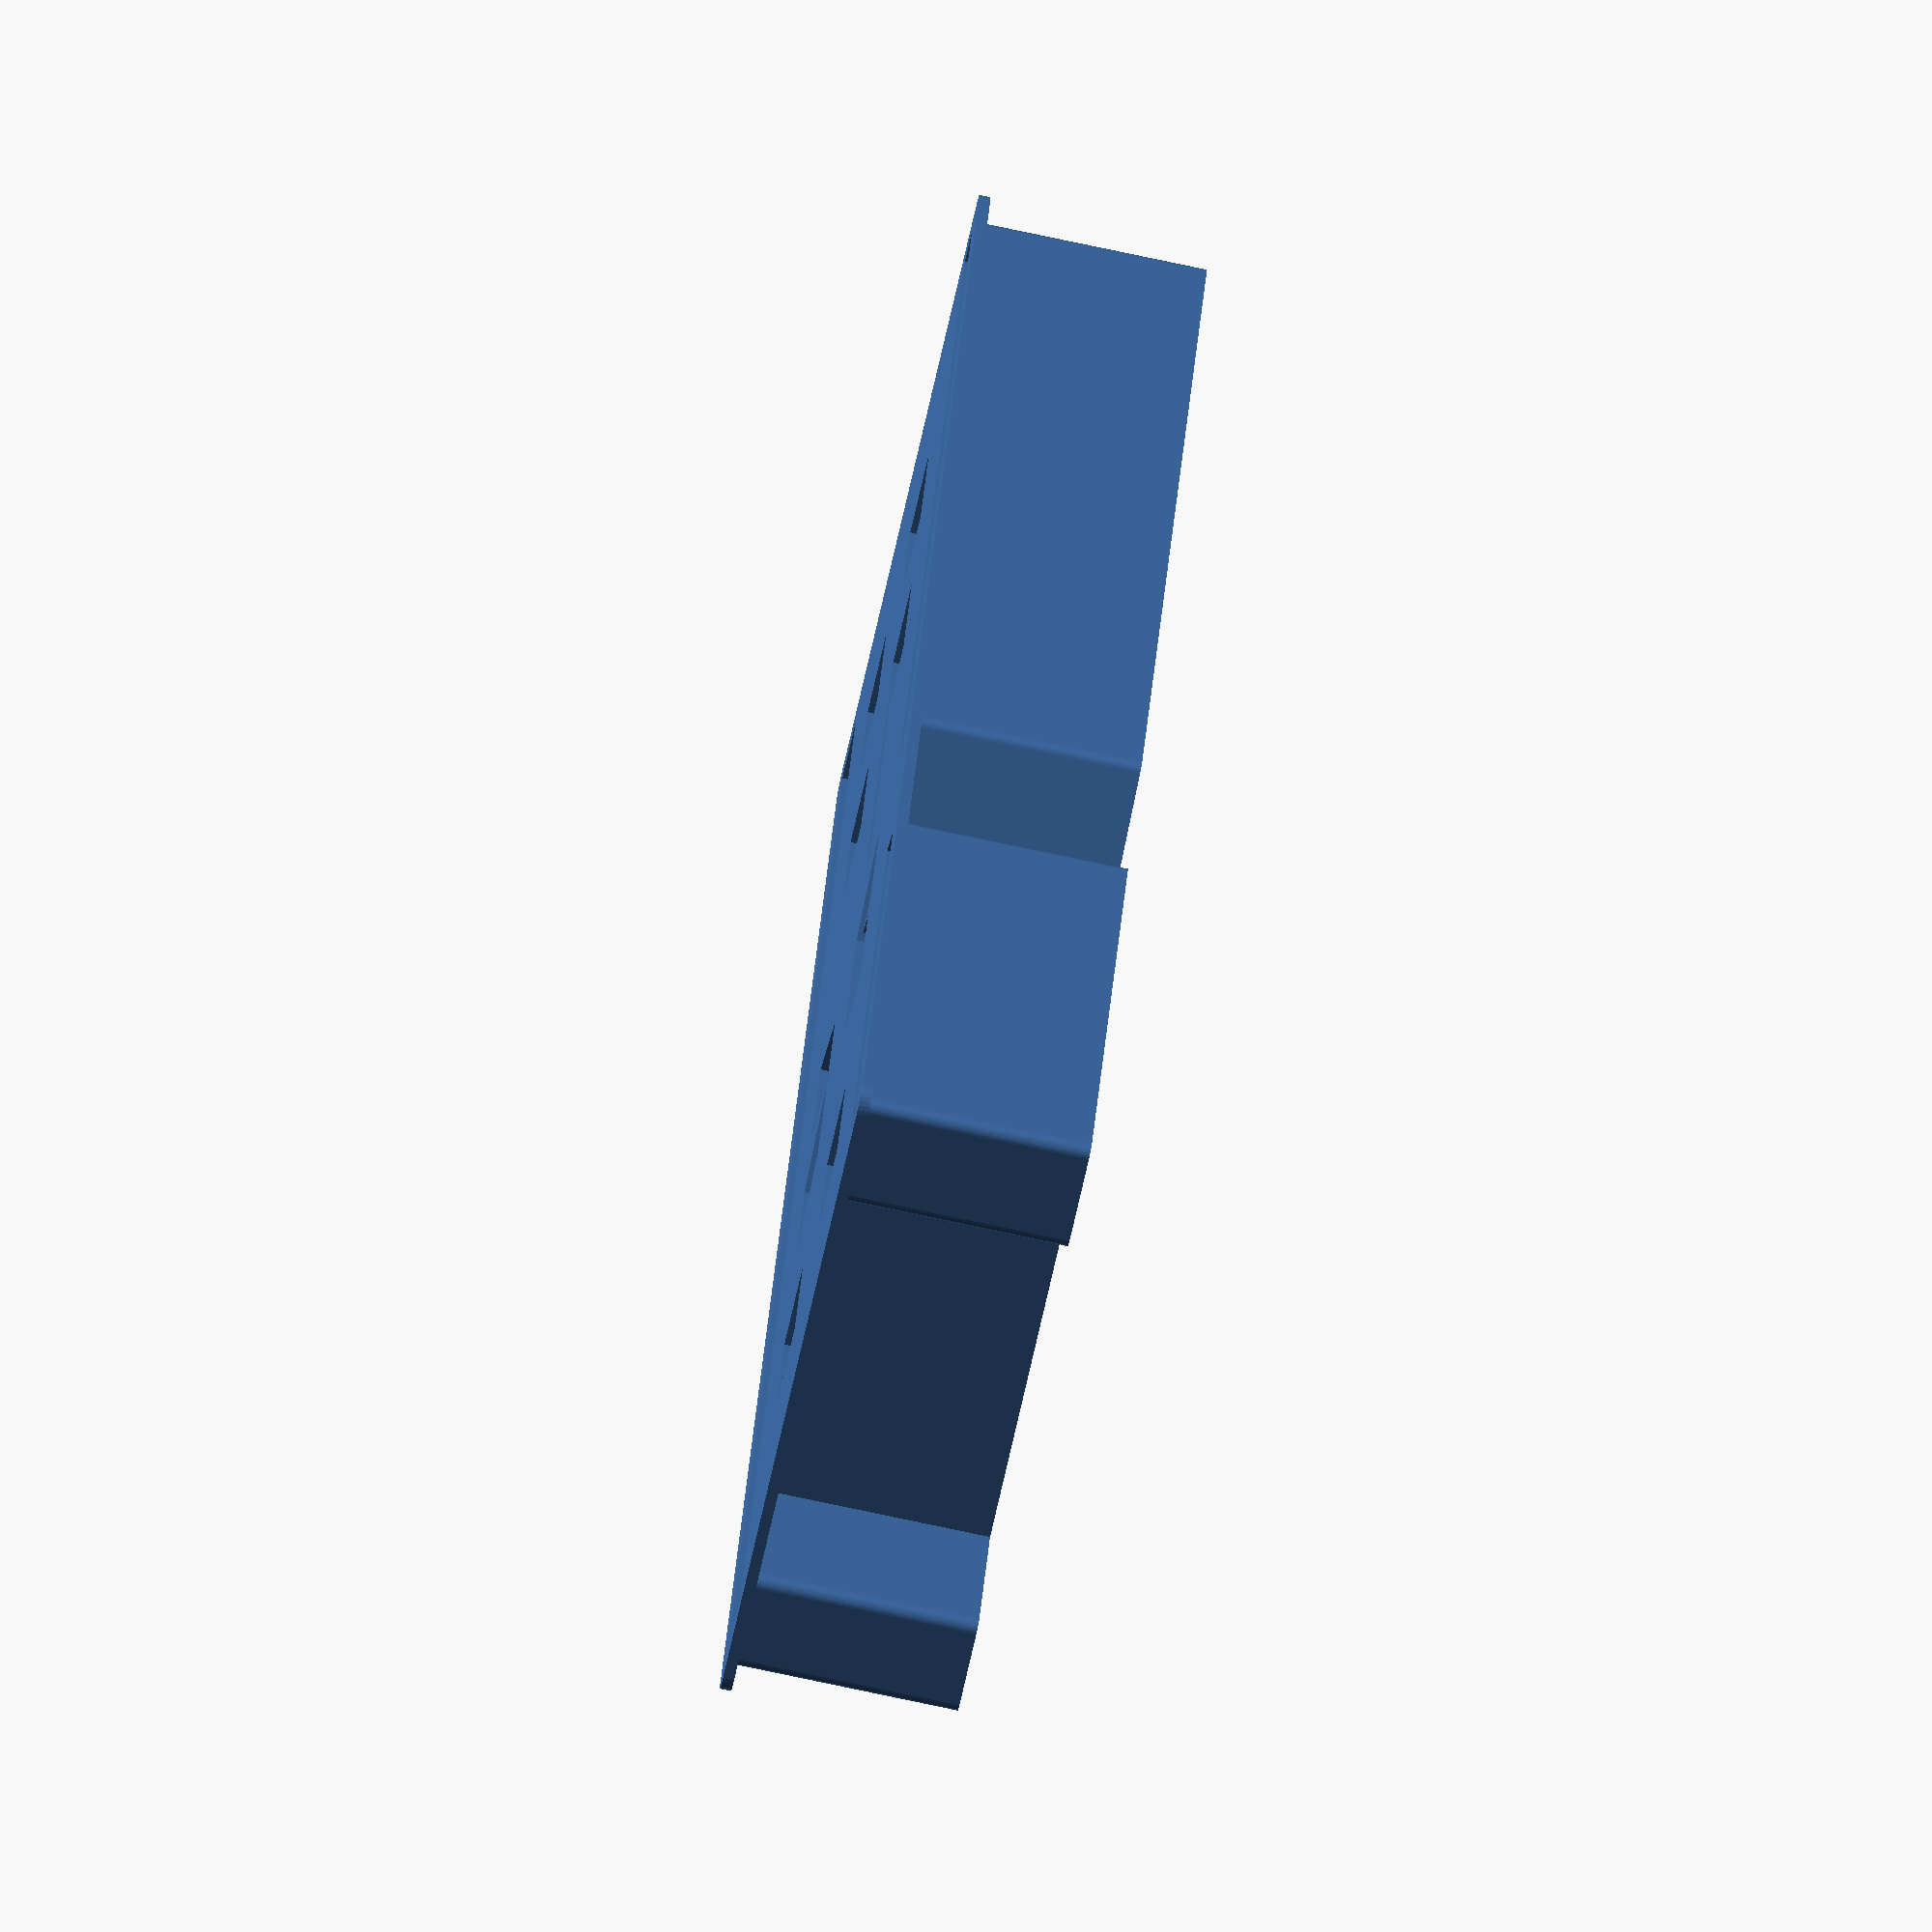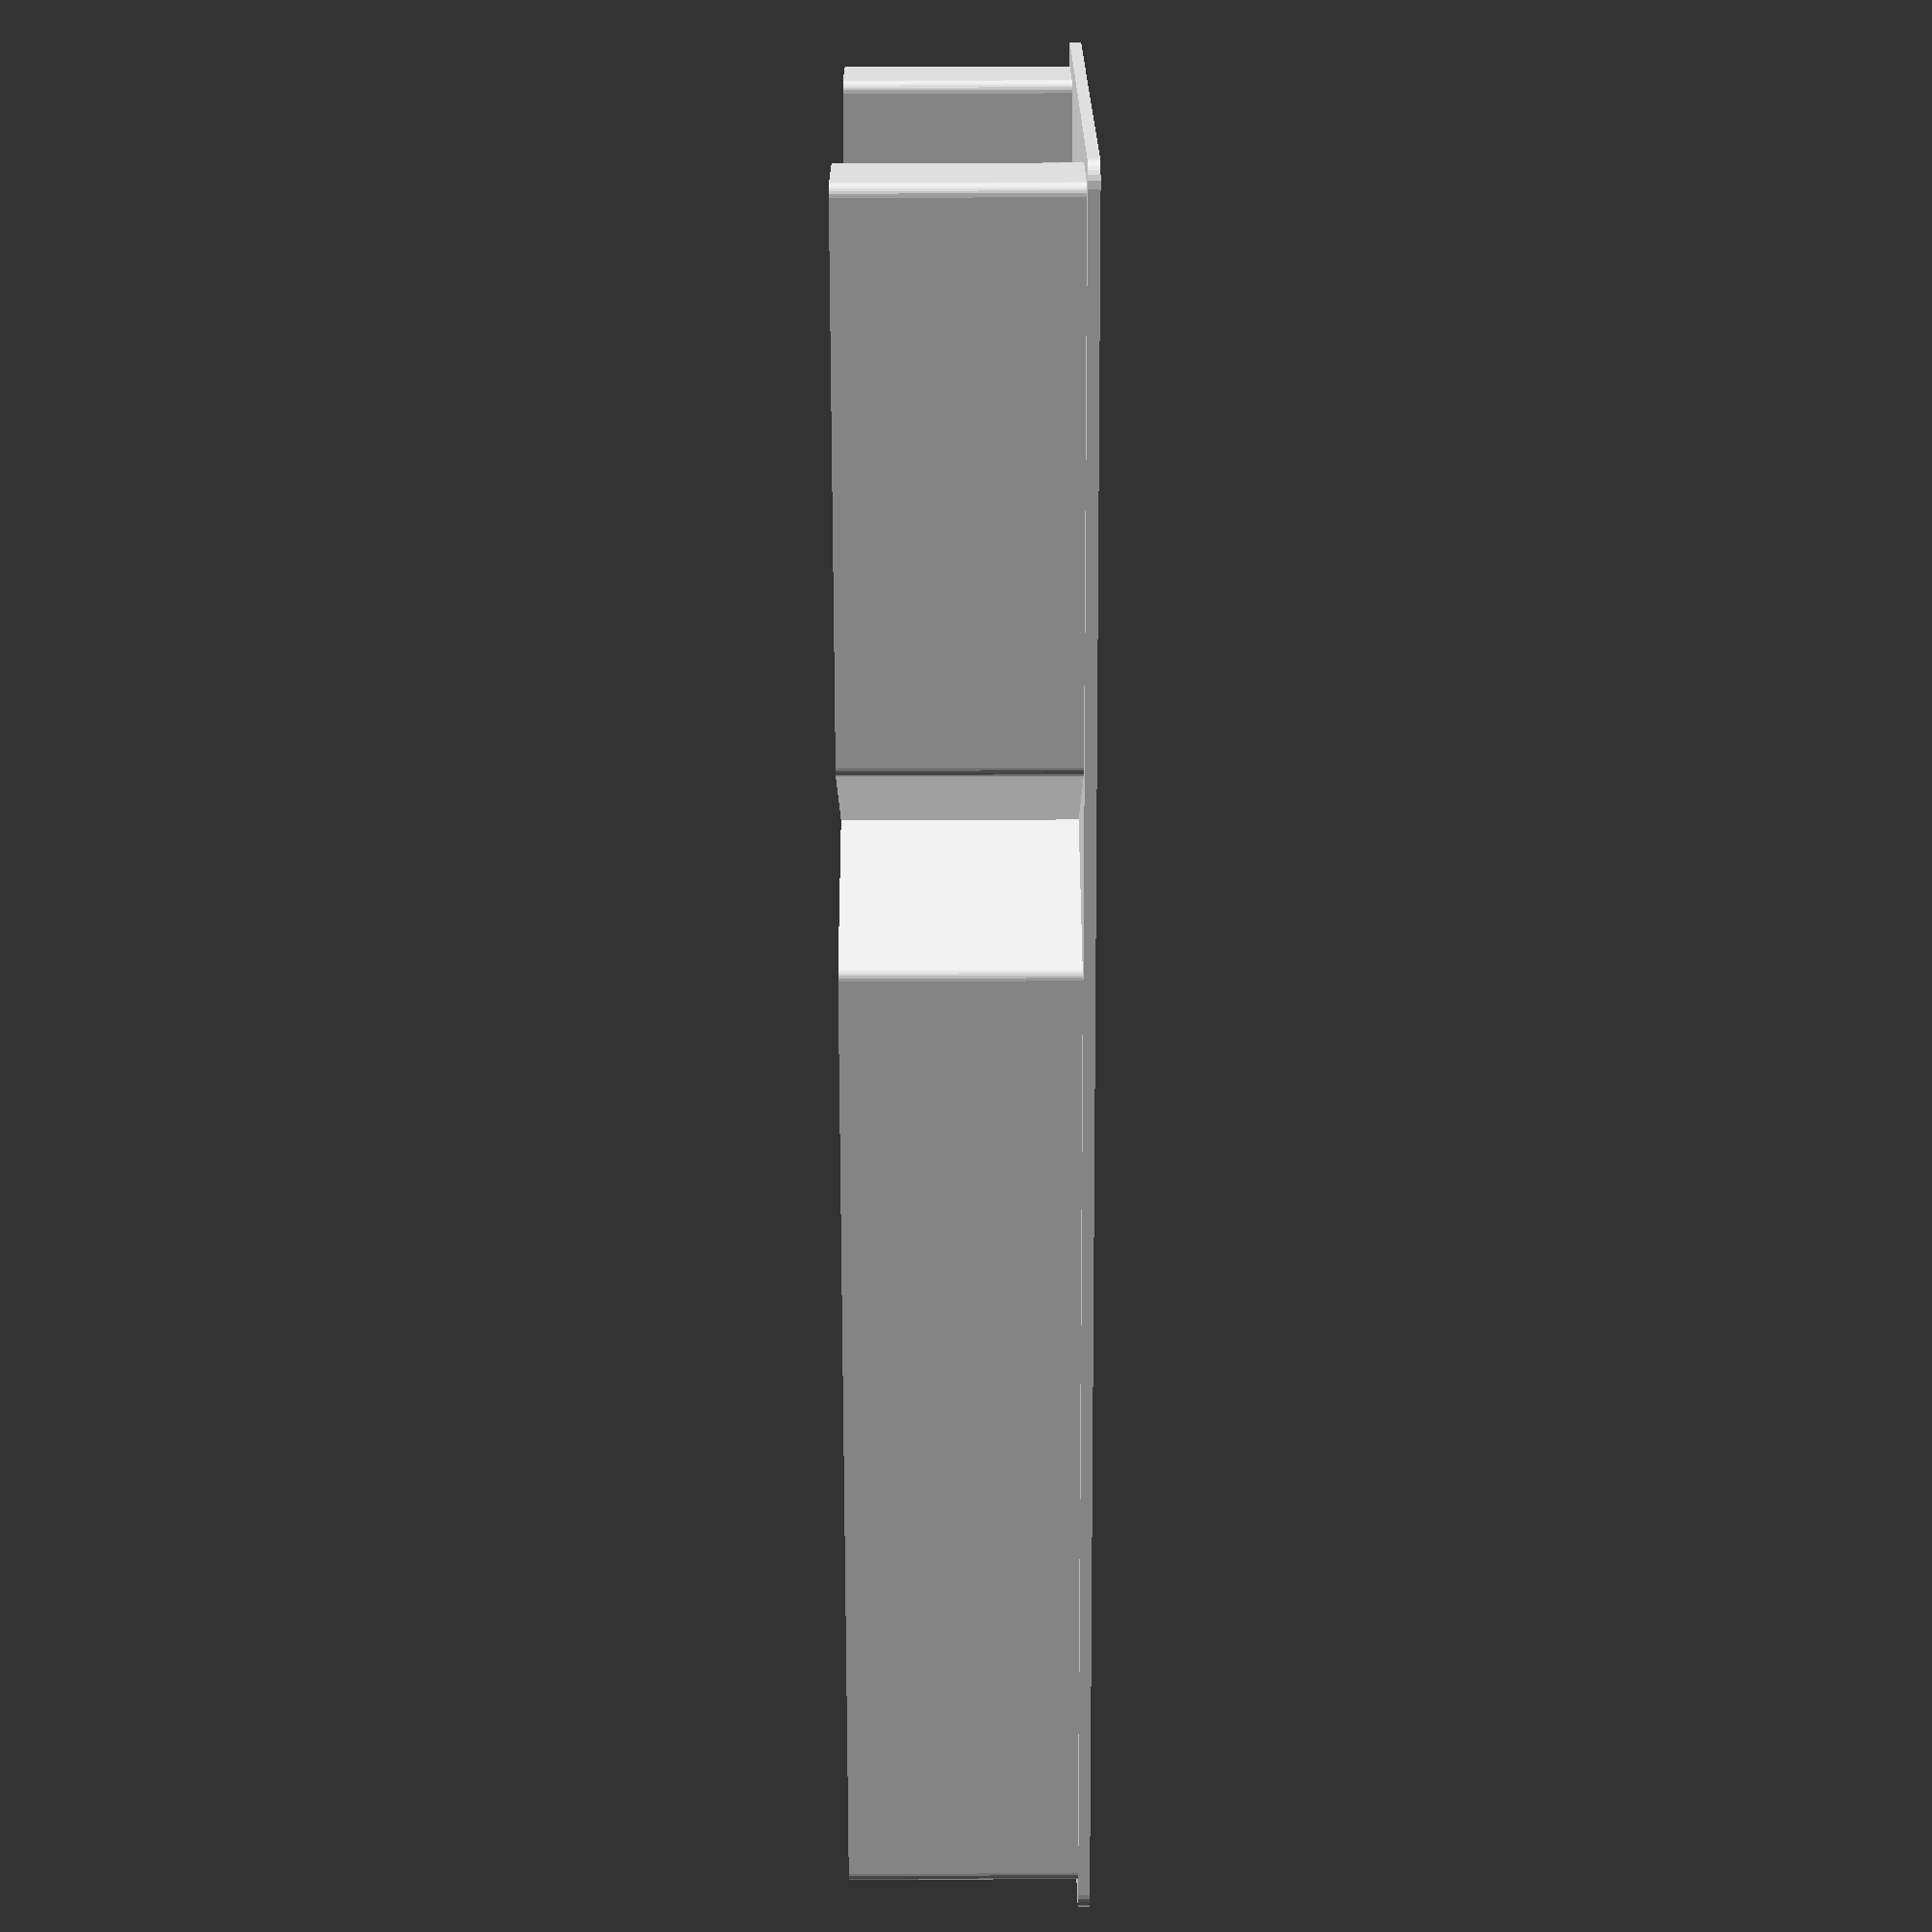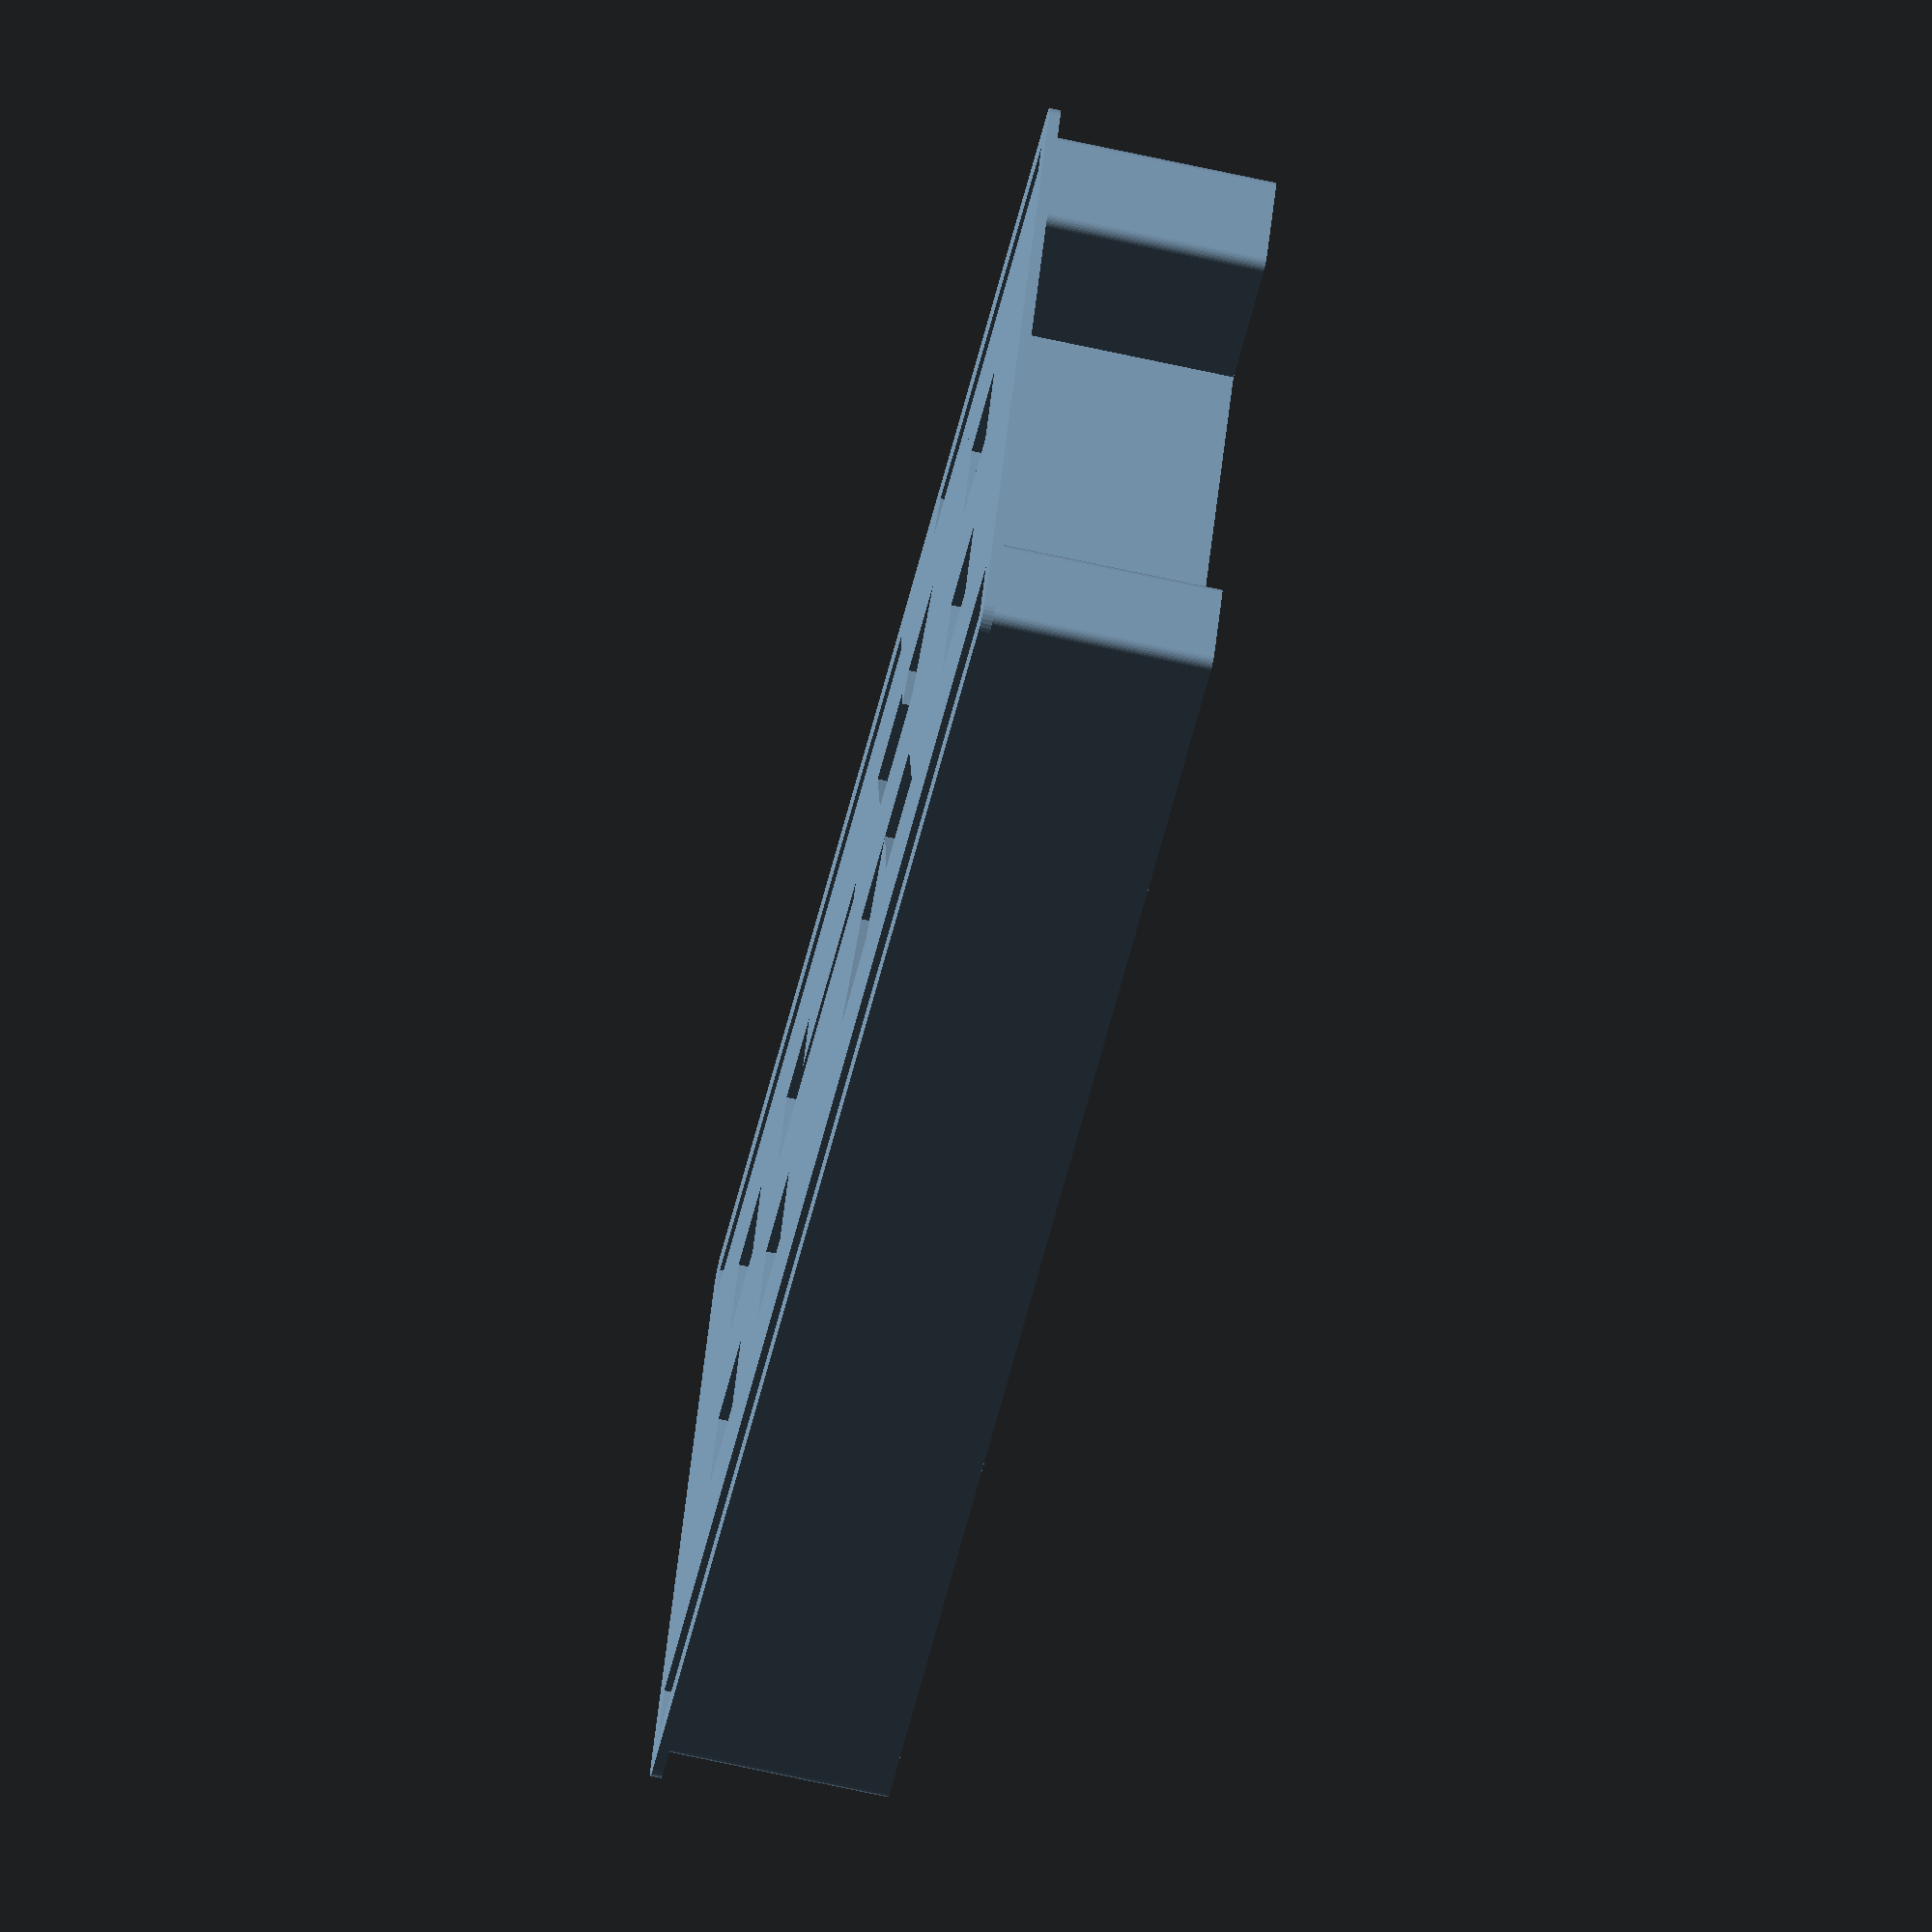
<openscad>
// (recommended ALL UPPERCASE/CAPITAL LETTERS)
text = "TEXT";

text_size = 50; // [5:1:300]

// (less than 100% helps letters stay connected)
letter_spacing_percentage = 80; // [10:1:200]

// (also helps to keep letters joined)
include_underline = 1; // [0:No, 1:Yes]

underline_height_percentage = 15; // [1:1:50]

// (millimeters)
wall_height = 20; // [1:0.1:40]

// (millimeters)
wall_thickness = 1; // [0:0.1:10]

// (millimeters)
top_support_overhang = 2; // [0:0.1:10]

// (millimeters)
top_support_thickness = 1; // [0:0.1:10]

number_of_support_lines = 3; // [0:1:10]

support_line_height_percentage = 18; // [0:1:50]

support_line_offset_percentage = 12; // [-100:1:100]

// Render a preview of the cookie (turn this OFF before saving/printing)
cookie_preview = 0; // [0:Off, 1:On]


// str2vec from Nathanaël Jourdane (nathanael@jourdane.net)
// http://www.thingiverse.com/thing:1237203
function str2vec(str, v=[], i=0) =
	i == len(str) ? v :
	str2vec(str, concat(v, str[i]), i+1);

module Text2D(text, size, underline=0, underline_height=0.16, spacing=0.8, radius=0) {
    offset(r=radius) {
        text(str(text),
            size=size,
            font="Helvetica:style=Bold",
            halign="center",
            spacing=spacing);
        if (underline == 1) {
            descenders = len([ for (a = search(str2vec("qpjg"), str2vec(str(text)))) if (a > 0) a ]) > 0;
            descender_correction = descenders ? 0.3 * size * underline_height : 0;
            translate([0, -1 * descender_correction, 0]) projection(cut = false) scale([1, -1 * underline_height, 1]) hull() BoundingBox() linear_extrude(height=1, convexity=4) {
                text(str(text),
                    size=size,
                    font="Helvetica:style=Bold",
                    halign="center",
                    spacing=spacing);
            }
        }
    }
}

module OutlineText(text, size, underline=0, underline_height=0.16, spacing=0.8, height=3, thickness=1) {
    linear_extrude(height=height, convexity=4) {
        difference() {
            Text2D(text, size, underline, underline_height, spacing, thickness);
            translate([0, 0, 0.1]) scale([1, 1, 1.5]) Text2D(text, size, underline, underline_height, spacing, 0);
        }
    }
}

module OutlineTextSupports(text, size, underline=0, spacing=0.8, thickness=1, height=3, overhang=10, number_of_support_lines=3, support_line_height=0.15, support_line_offset=0, underline_height=0.16) {
    linear_extrude(height=height, convexity=4) union() {
        difference() {
            offset(overhang) projection(cut = false) hull() BoundingBox() linear_extrude(height=1, convexity=4) Text2D(text, size, underline, underline_height, spacing, thickness);
            Text2D(text, size, underline, underline_height, spacing, 0);
        }
        
        descenders = len([ for (a = search(str2vec("qpjg"), str2vec(str(text)))) if (a > 0) a ]) > 0;
        descender_correction = descenders ? 0.3 * size * underline_height : 0;
        underline_size = (underline == 1) ? size * underline_height + descender_correction : 0;
        v_size = size + underline_size;
        v_space = v_size / number_of_support_lines;
        
        for (s = [0 : 1 : number_of_support_lines - 1]) {
            translate([0, s * v_space - underline_size + (v_space / 2) - (support_line_height * size / 2) + (support_line_offset * v_space), 0]) projection(cut = false) scale([1, support_line_height, 1]) hull() BoundingBox() linear_extrude(height=1, convexity=4) Text2D(text, size, underline, underline_height, spacing, thickness);
        }
    }
}

module BoundingBox() {
    intersection() {
        translate([0,0,0])
        linear_extrude(height = 1000, center = true, convexity = 10, twist = 0) 
        projection(cut=false) intersection() {
            rotate([0,90,0]) 
            linear_extrude(height = 1000, center = true, convexity = 10, twist = 0) 
            projection(cut=false) 
            rotate([0,-90,0]) 
            children(0);
            rotate([90,0,0]) 
            linear_extrude(height = 1000, center = true, convexity = 10, twist = 0) 
            projection(cut=false) 
            rotate([-90,0,0]) 
            children(0);
        }
        rotate([90,0,0]) 
        linear_extrude(height = 1000, center = true, convexity = 10, twist = 0) 
        projection(cut=false) 
        rotate([-90,0,0])
        intersection() {
            rotate([0,90,0]) 
            linear_extrude(height = 1000, center = true, convexity = 10, twist = 0) 
            projection(cut=false) 
            rotate([0,-90,0]) 
            children(0);
            rotate([0,0,0]) 
            linear_extrude(height = 1000, center = true, convexity = 10, twist = 0) 
            projection(cut=false) 
            rotate([0,0,0]) 
            children(0);
        }
    }
}


// Lower the minimum fragment size for smoother edges
$fs = 0.1;

if (cookie_preview == 1) {
    linear_extrude(height=4, convexity=4) {
        Text2D(text, text_size, include_underline, underline_height_percentage / 100.0, letter_spacing_percentage / 100.0, 0);
    }
} else {
    translate([0, 0, wall_height + top_support_thickness - 0.01]) scale([-1, 1, -1]) union() {
        OutlineText(text, text_size, include_underline, underline_height_percentage / 100.0, letter_spacing_percentage / 100.0, wall_height + top_support_thickness, wall_thickness);
        translate([0, 0, wall_height]) OutlineTextSupports(text, text_size, include_underline, letter_spacing_percentage / 100.0, wall_thickness, top_support_thickness, top_support_overhang, number_of_support_lines, support_line_height_percentage / 100.0, support_line_offset_percentage / 100.0, underline_height_percentage / 100.0);
    }
}

</openscad>
<views>
elev=77.3 azim=250.6 roll=258.0 proj=o view=wireframe
elev=110.5 azim=219.7 roll=90.2 proj=p view=solid
elev=249.9 azim=154.1 roll=282.4 proj=o view=solid
</views>
